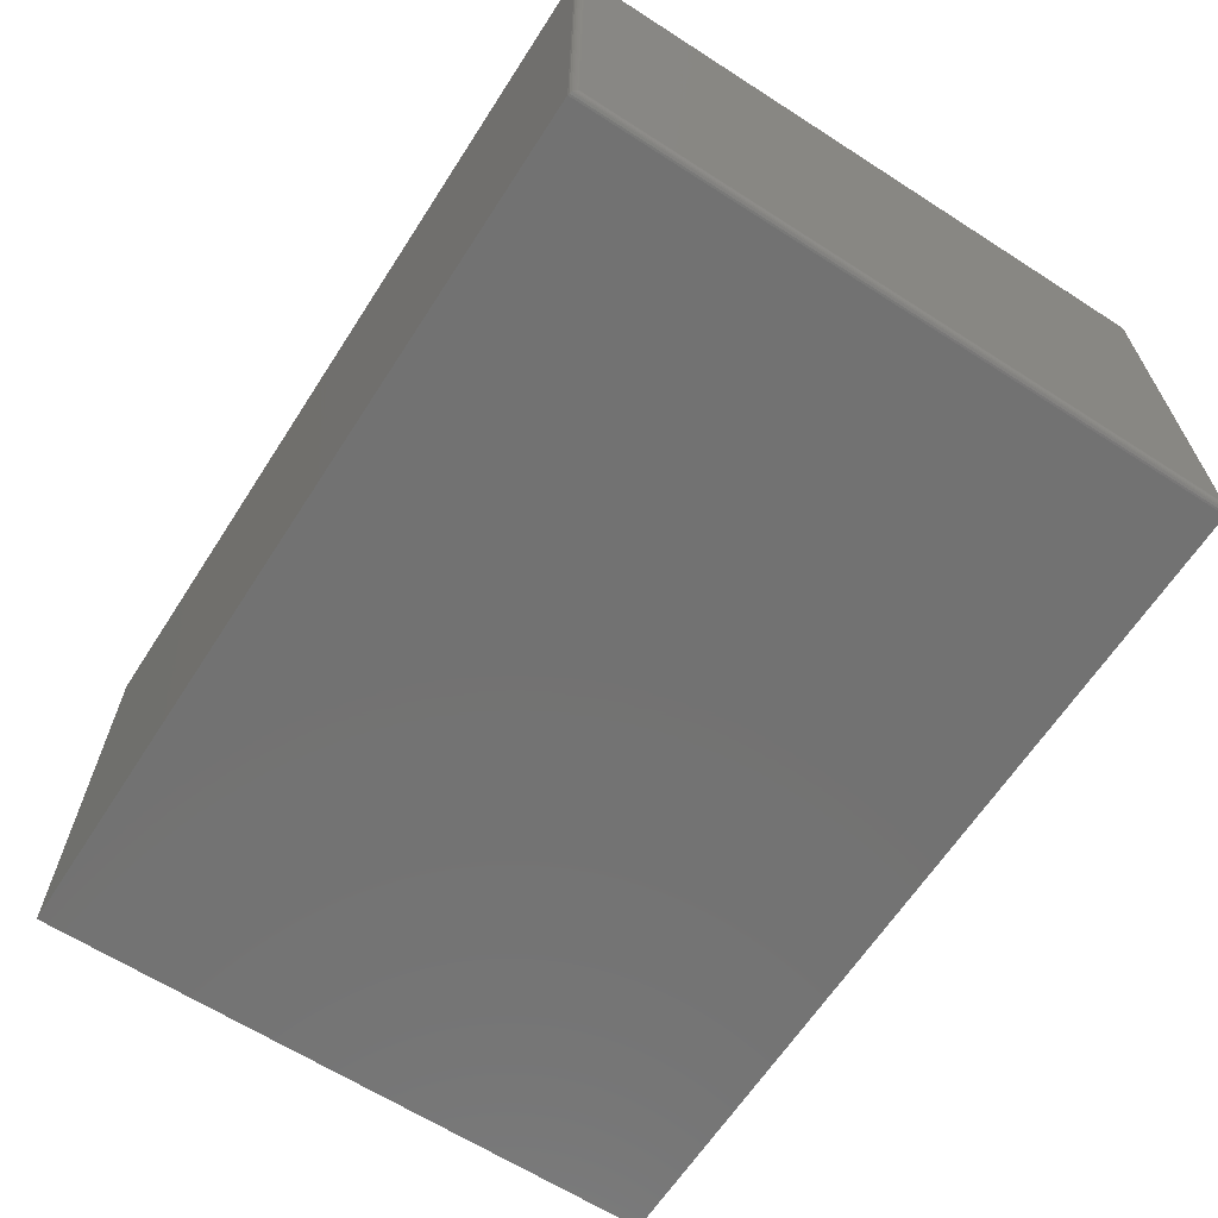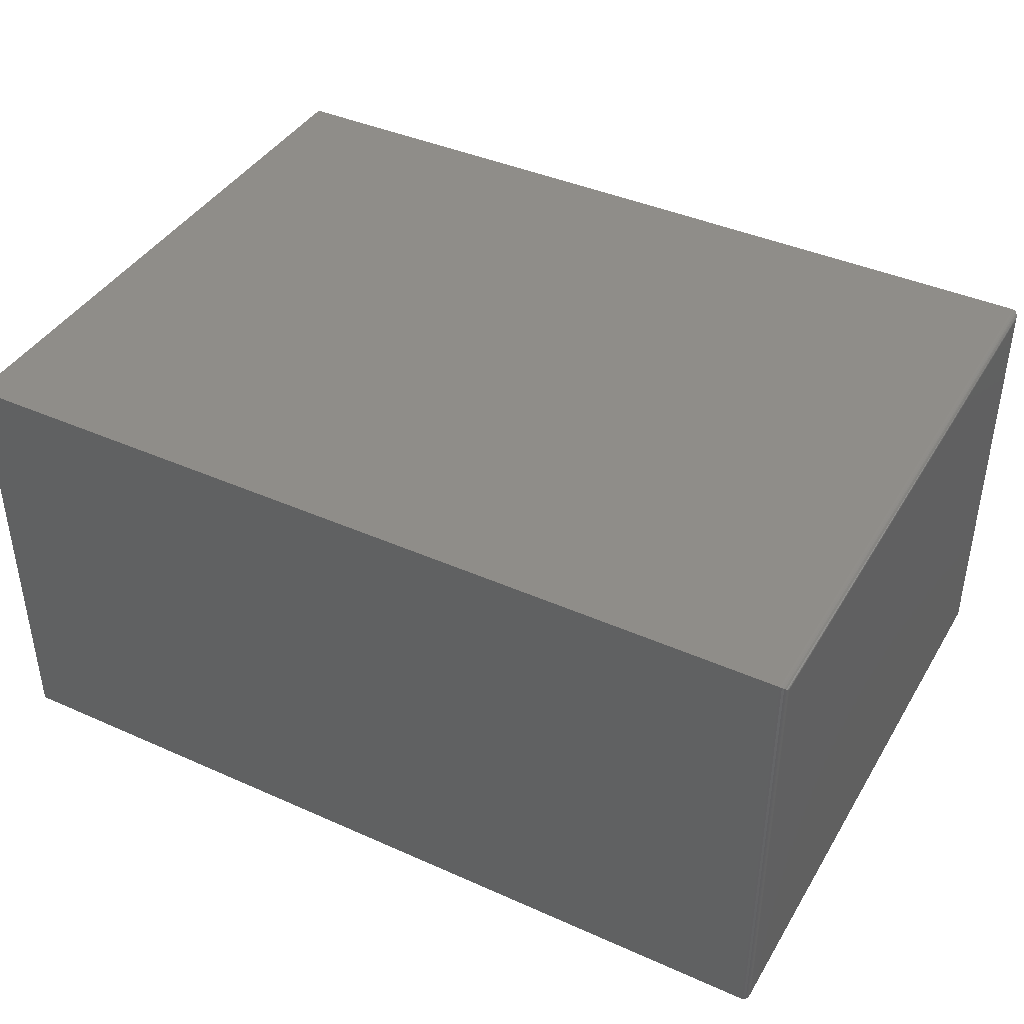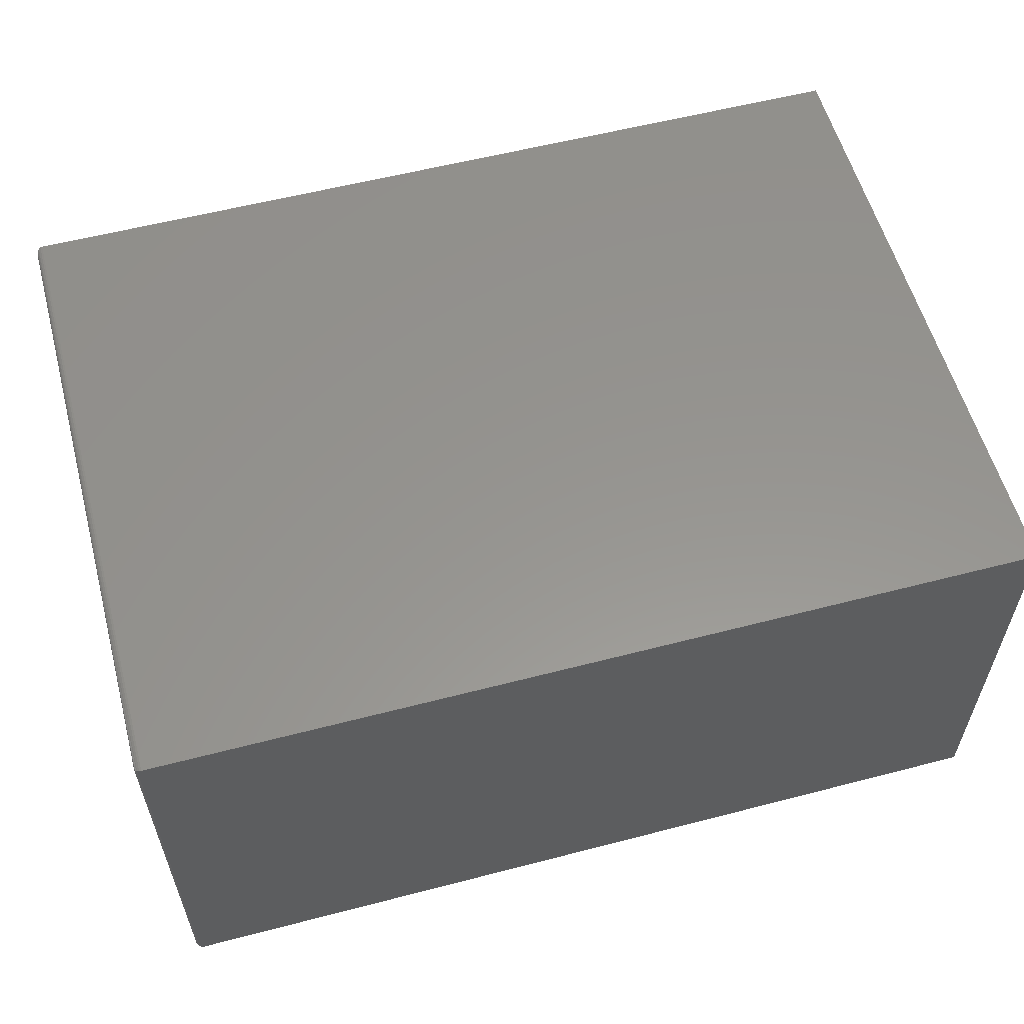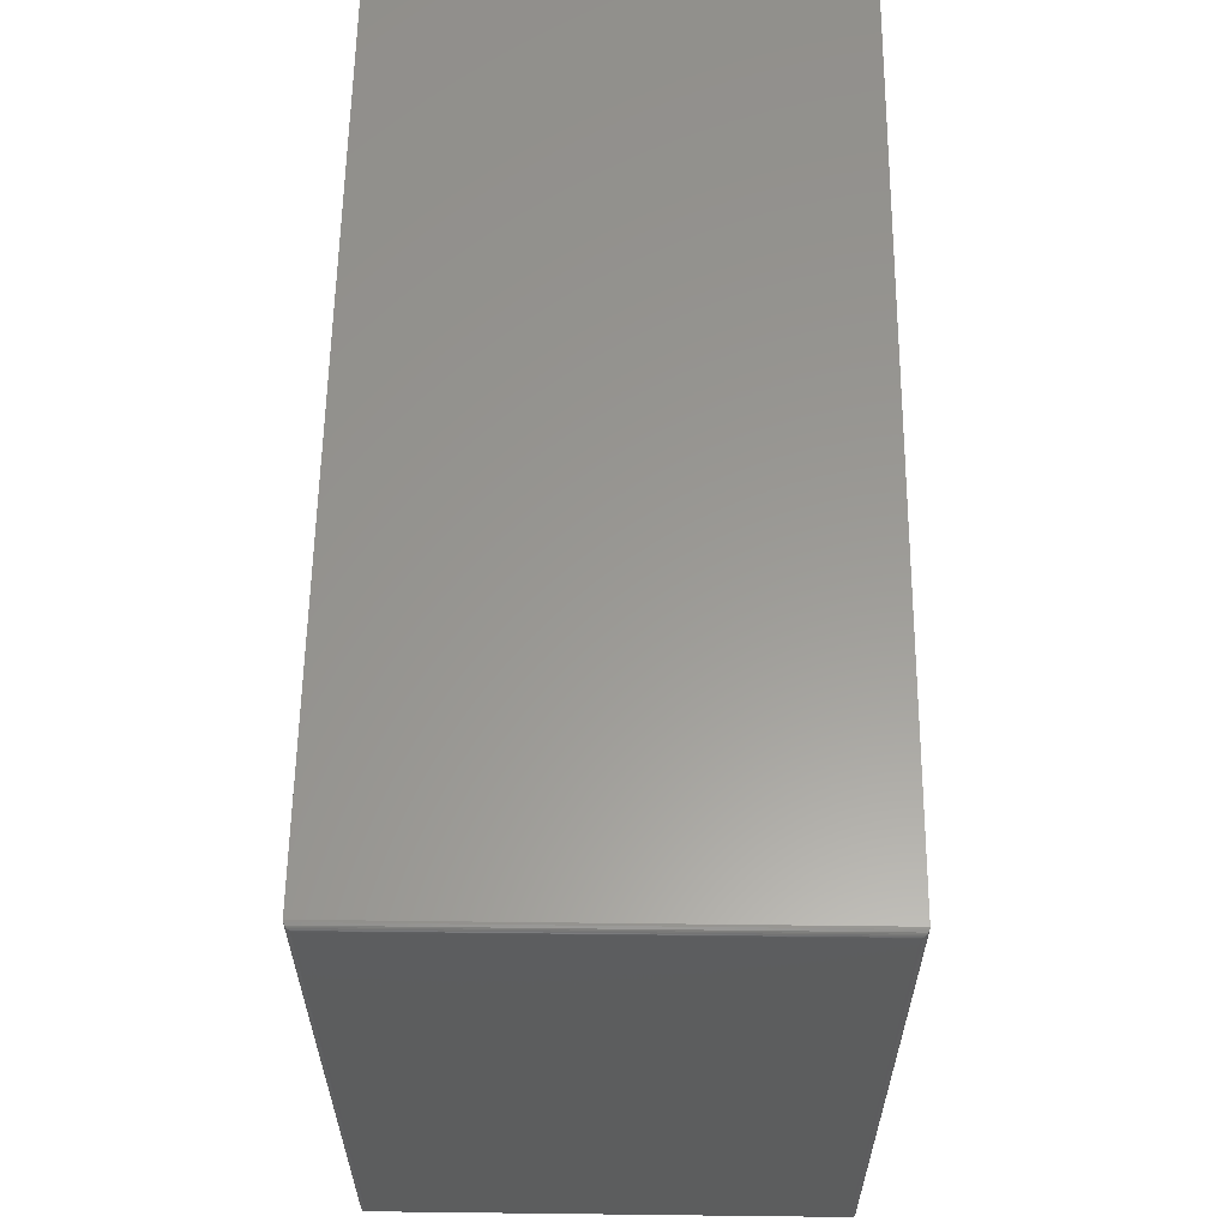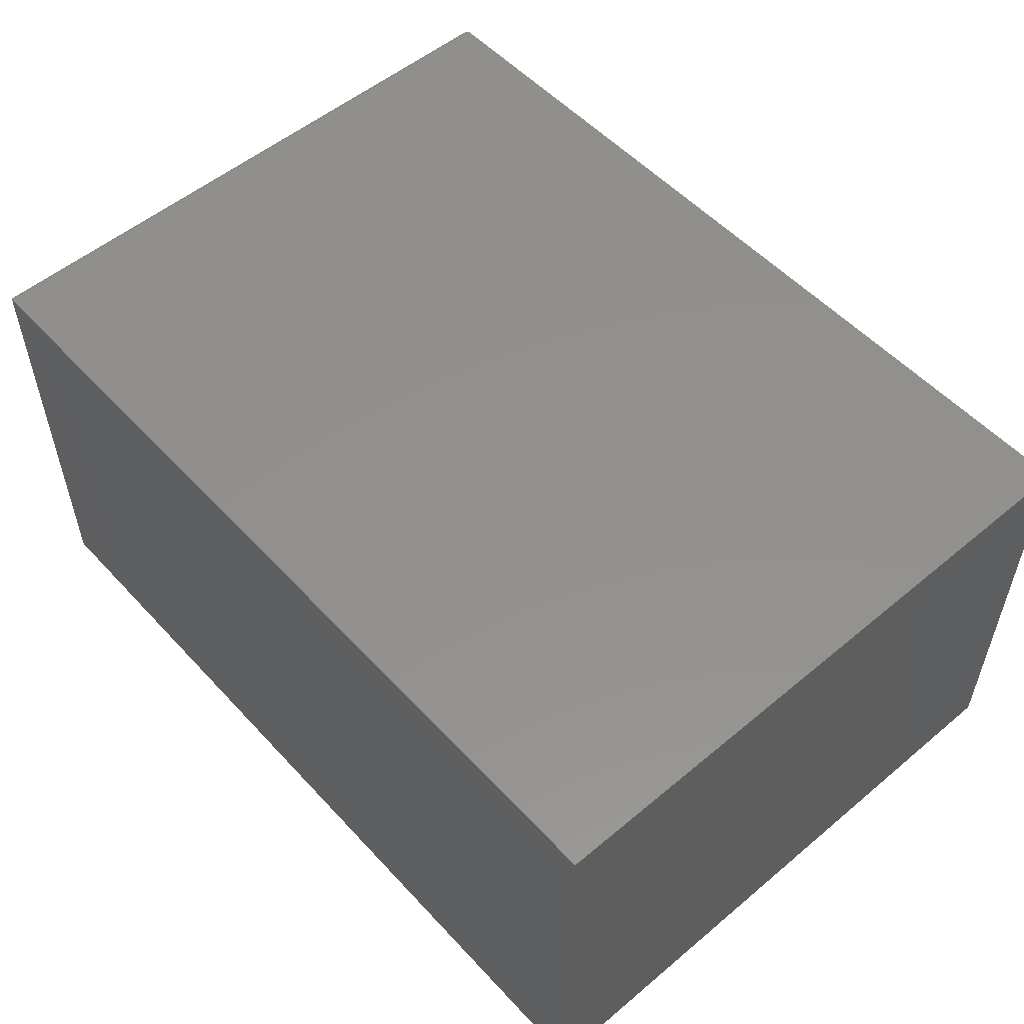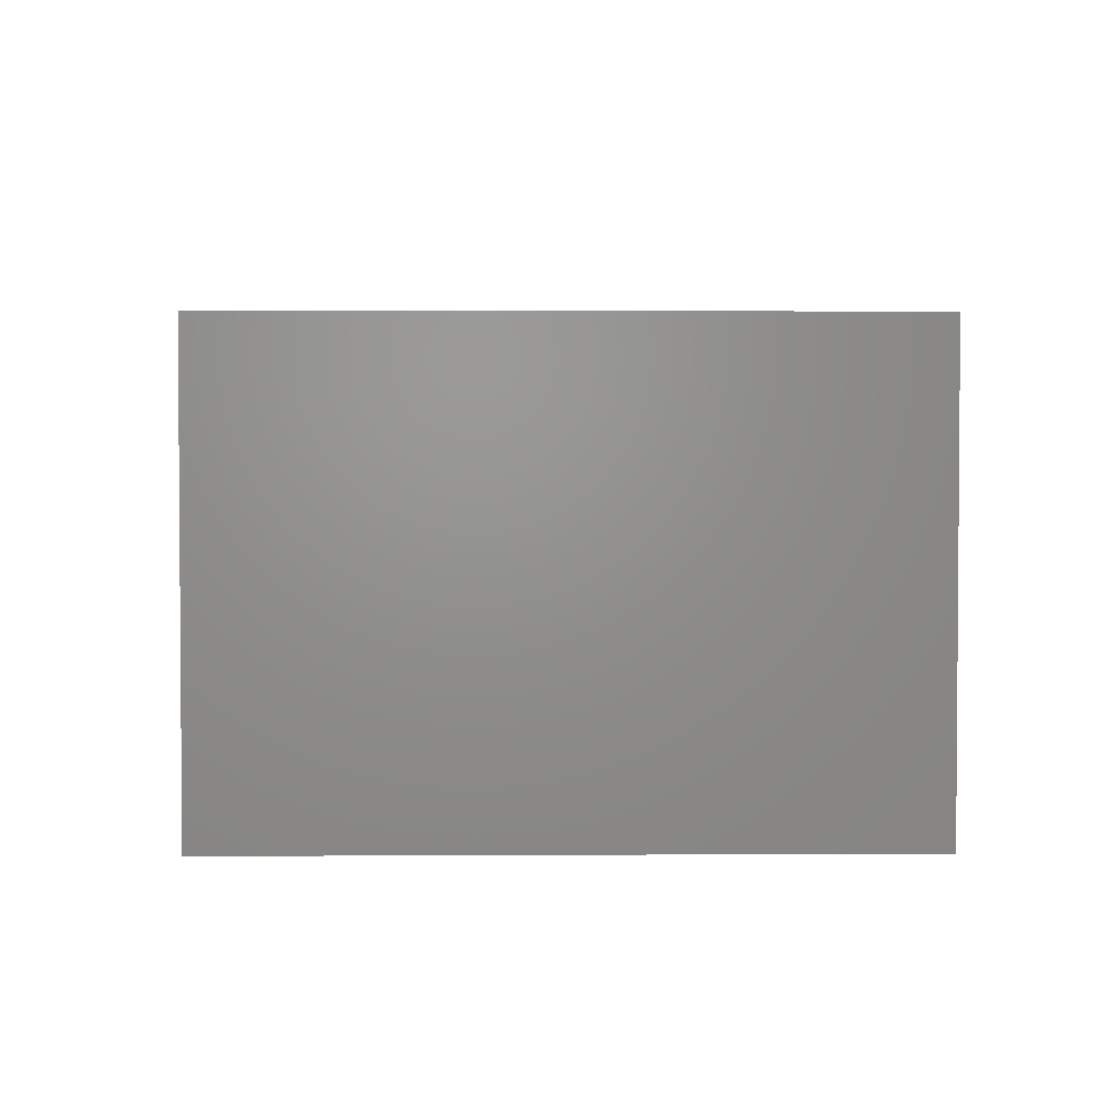
<metadata>
{"format":"stl","ext":"stl","renderer":"f3d","projection":"perspective","resolution":1024,"background":"white","views":[{"elev":-64.3,"azim":-122.9,"up":"+Y"},{"elev":40.9,"azim":-151.5,"up":"+Y"},{"elev":57.5,"azim":-15.1,"up":"+Y"},{"elev":59.5,"azim":-89.3,"up":"+Z"},{"elev":53.9,"azim":48.4,"up":"+Y"},{"elev":2.6,"azim":88.9,"up":"+Y"}]}
</metadata>
<code>
# stl→obj: 40 verts, 76 faces
v -0.5156 -0.2578 0.75
v 0.5156 -0.2578 0.75
v -0.5156 0.2672 0.75
v 0.5156 0.2672 0.75
v -0.5156 -0.2578 0
v -0.5156 0.2672 0
v 0.5156 -0.2578 0
v 0.5156 0.2672 0
v -0.5234 0.2594 0.007812
v -0.5234 -0.25 0.007812
v -0.5234 0.2594 0.7422
v -0.5234 -0.25 0.7422
v -0.5233 -0.2512 0.006567
v -0.5233 -0.2512 0.7434
v -0.5178 -0.2575 0.0003152
v -0.5201 -0.2564 0.7486
v -0.5201 -0.2564 0.001405
v -0.5211 -0.2556 0.7478
v -0.5211 -0.2556 0.00221
v -0.5219 -0.2547 0.7468
v -0.5219 -0.2547 0.003156
v -0.5226 -0.2536 0.7458
v -0.5226 -0.2536 0.004218
v -0.523 -0.2524 0.7446
v -0.523 -0.2524 0.005364
v -0.5178 -0.2575 0.7497
v -0.5233 0.2606 0.7434
v -0.523 0.2618 0.7446
v -0.5226 0.263 0.7458
v -0.5219 0.264 0.7468
v -0.5211 0.265 0.7478
v -0.5201 0.2658 0.7486
v -0.5178 0.2669 0.7497
v -0.5233 0.2606 0.006571
v -0.523 0.2618 0.005364
v -0.5226 0.263 0.004218
v -0.5219 0.264 0.003156
v -0.5211 0.265 0.00221
v -0.5201 0.2658 0.001405
v -0.5178 0.2669 0.0003152
f 1 2 3
f 3 2 4
f 5 6 7
f 7 6 8
f 9 10 11
f 11 10 12
f 4 8 3
f 3 8 6
f 1 5 2
f 2 5 7
f 12 13 14
f 12 10 13
f 15 16 17
f 16 18 17
f 17 18 19
f 18 20 19
f 19 20 21
f 20 22 21
f 21 22 23
f 22 24 23
f 23 24 25
f 24 14 25
f 25 14 13
f 5 1 15
f 15 1 26
f 15 26 16
f 11 14 27
f 11 12 14
f 14 24 27
f 27 24 28
f 24 22 28
f 28 22 29
f 22 20 29
f 29 20 30
f 20 18 30
f 30 18 31
f 18 16 31
f 31 16 32
f 16 26 32
f 1 3 26
f 26 3 33
f 26 33 32
f 9 27 34
f 9 11 27
f 27 28 34
f 34 28 35
f 28 29 35
f 35 29 36
f 29 30 36
f 36 30 37
f 30 31 37
f 37 31 38
f 31 32 38
f 38 32 39
f 32 33 39
f 3 6 33
f 33 6 40
f 33 40 39
f 10 34 13
f 10 9 34
f 40 17 39
f 17 19 39
f 39 19 38
f 19 21 38
f 38 21 37
f 21 23 37
f 37 23 36
f 23 25 36
f 36 25 35
f 25 13 35
f 35 13 34
f 6 5 40
f 40 5 15
f 40 15 17
f 7 8 2
f 2 8 4

</code>
